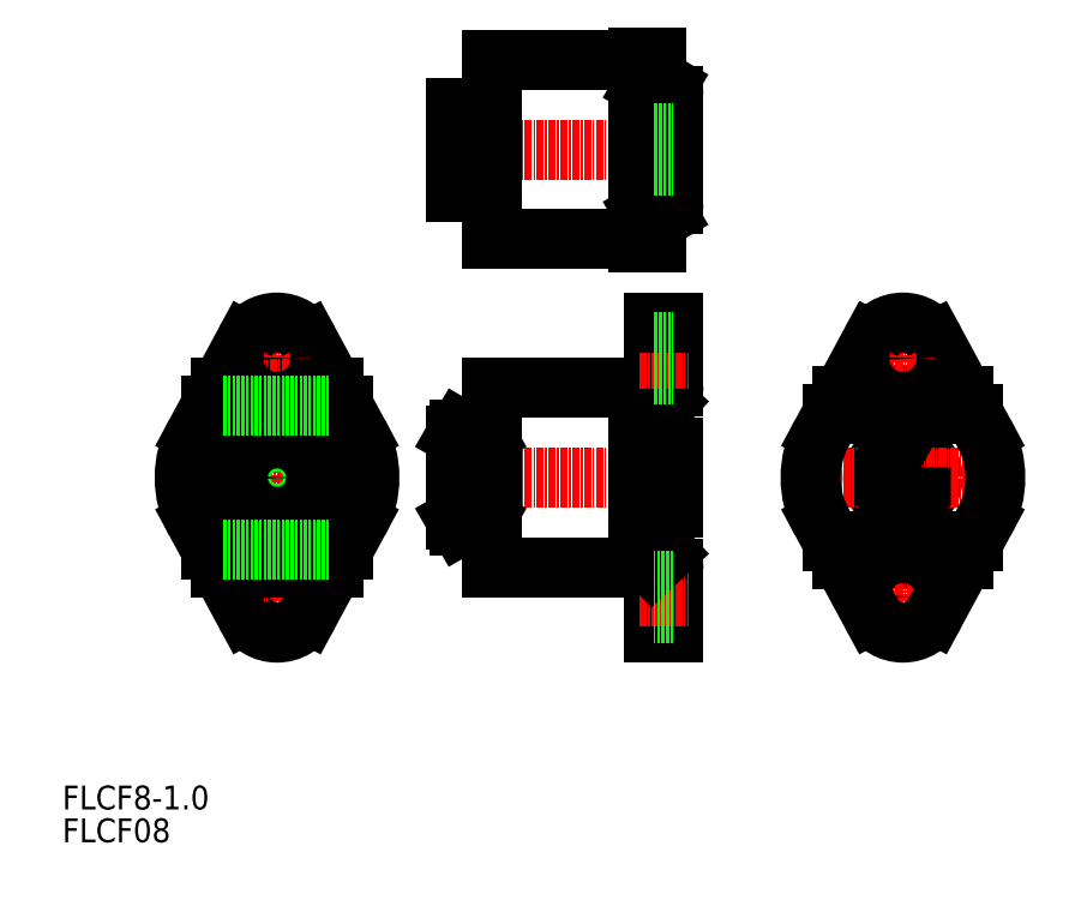
<metadata>
{"format":"dxf","ext":"dxf","renderer":"ezdxf+matplotlib","layout":"modelspace","background":"white","min_lineweight":24,"dpi":150}
</metadata>
<code>
0
SECTION
2
ENTITIES
0
TEXT
8
0
10
0.04815
20
0.03082
30
0
40
4
1
FLCF08
0
TEXT
8
0
10
0.04815
20
5.536
30
0
40
4
1
FLCF8-1
0
LINE
8
0
10
72.06
20
101.2
30
0
11
96.56
21
101.2
31
0
0
LINE
8
0
10
72.06
20
131.2
30
0
11
96.56
21
131.2
31
0
0
LINE
8
0
10
72.06
20
76.2
30
0
11
96.56
21
76.2
31
0
0
LINE
8
0
10
72.06
20
46.2
30
0
11
96.56
21
46.2
31
0
0
LINE
8
CENTER
10
63.56
20
61.2
30
0
11
105.1
21
61.2
31
0
0
LINE
8
CENTER
10
63.56
20
116.2
30
0
11
105.1
21
116.2
31
0
0
LINE
8
0
10
30.78
20
84.05
30
0
11
22.42
21
68.56
31
0
0
LINE
8
0
10
41.34
20
84.05
30
0
11
49.7
21
68.56
31
0
0
LINE
8
CENTER
10
36.06
20
89.7
30
0
11
36.06
21
32.7
31
0
0
LINE
8
0
10
45.58
20
46.2
30
0
11
26.55
21
46.2
31
0
0
LINE
8
0
10
45.58
20
76.2
30
0
11
26.55
21
76.2
31
0
0
LINE
8
0
10
30.78
20
38.35
30
0
11
22.42
21
53.83
31
0
0
LINE
8
CENTER
10
30.81
20
41.2
30
0
11
41.31
21
41.2
31
0
0
CIRCLE
8
0
10
36.06
20
61.2
30
0
40
15
0
CIRCLE
8
0
10
36.06
20
61.2
30
0
40
12.5
0
LINE
8
CENTER
10
18.06
20
61.2
30
0
11
54.06
21
61.2
31
0
0
ARC
8
0
10
36.06
20
61.2
30
0
40
15.5
50
151.6
51
208.4
0
LINE
8
0
10
27.06
20
49.2
30
0
11
24.93
21
49.2
31
0
0
LINE
8
0
10
27.06
20
73.2
30
0
11
24.93
21
73.2
31
0
0
CIRCLE
8
0
10
36.06
20
41.2
30
0
40
2.75
0
LINE
8
0
10
41.34
20
38.35
30
0
11
49.7
21
53.83
31
0
0
ARC
8
0
10
36.06
20
41.2
30
0
40
6
50
208.4
51
331.6
0
ARC
8
0
10
36.06
20
61.2
30
0
40
15.5
50
331.6
51
28.36
0
CIRCLE
8
0
10
36.06
20
61.2
30
0
40
4
0
CIRCLE
8
0
10
36.06
20
61.2
30
0
40
3.5
0
CIRCLE
8
0
10
36.06
20
61.2
30
0
40
7
0
LINE
8
0
10
47.2
20
49.2
30
0
11
45.06
21
49.2
31
0
0
LINE
8
0
10
47.2
20
73.2
30
0
11
45.06
21
73.2
31
0
0
ARC
8
0
10
79.44
20
61.2
30
0
40
13.37
50
162.4
51
197.6
0
ARC
8
0
10
57.69
20
61.2
30
0
40
13.37
50
342.4
51
17.59
0
LINE
8
0
10
71.06
20
54.2
30
0
11
71.06
21
68.2
31
0
0
LINE
8
0
10
66.06
20
54.2
30
0
11
66.06
21
68.2
31
0
0
LINE
8
0
10
72.06
20
46.2
30
0
11
72.06
21
76.2
31
0
0
LINE
8
0
10
66.69
20
57.15
30
0
11
70.44
21
57.15
31
0
0
LINE
8
0
10
66.06
20
54.2
30
0
11
66.7
21
53.1
31
0
0
ARC
8
0
10
69.64
20
55.13
30
0
40
3.578
50
145.6
51
180
0
LINE
8
0
10
71.06
20
54.2
30
0
11
70.43
21
53.1
31
0
0
LINE
8
0
10
71.06
20
55.45
30
0
11
72.06
21
55.45
31
0
0
ARC
8
0
10
67.49
20
55.13
30
0
40
3.578
50
0
51
34.38
0
LINE
8
0
10
66.69
20
65.24
30
0
11
70.44
21
65.24
31
0
0
ARC
8
0
10
69.64
20
67.26
30
0
40
3.578
50
180
51
214.4
0
LINE
8
0
10
66.06
20
68.2
30
0
11
66.7
21
69.3
31
0
0
LINE
8
0
10
71.06
20
66.95
30
0
11
72.06
21
66.95
31
0
0
ARC
8
0
10
67.49
20
67.26
30
0
40
3.578
50
325.6
51
0
0
LINE
8
0
10
71.06
20
68.2
30
0
11
70.43
21
69.3
31
0
0
LINE
8
CENTER
10
30.81
20
81.2
30
0
11
41.31
21
81.2
31
0
0
ARC
8
0
10
60.95
20
112.7
30
0
40
10.11
50
339.7
51
20.26
0
ARC
8
0
10
76.17
20
112.7
30
0
40
10.11
50
159.7
51
200.3
0
LINE
8
0
10
72.06
20
101.2
30
0
11
72.06
21
131.2
31
0
0
LINE
8
0
10
66.06
20
109.2
30
0
11
66.06
21
123.2
31
0
0
LINE
8
0
10
71.06
20
109.2
30
0
11
71.06
21
123.2
31
0
0
ARC
8
0
10
36.06
20
81.2
30
0
40
6
50
28.36
51
151.6
0
CIRCLE
8
0
10
36.06
20
81.2
30
0
40
2.75
0
LINE
8
0
10
66.06
20
109.2
30
0
11
71.06
21
109.2
31
0
0
LINE
8
0
10
71.06
20
110.4
30
0
11
72.06
21
110.4
31
0
0
LINE
8
0
10
66.06
20
123.2
30
0
11
71.06
21
123.2
31
0
0
LINE
8
0
10
66.69
20
116.2
30
0
11
70.44
21
116.2
31
0
0
ARC
8
0
10
76.17
20
119.7
30
0
40
10.11
50
159.7
51
200.3
0
ARC
8
0
10
60.95
20
119.7
30
0
40
10.11
50
339.7
51
20.26
0
LINE
8
0
10
71.06
20
121.9
30
0
11
72.06
21
121.9
31
0
0
LINE
8
0
10
135.8
20
84.05
30
0
11
127.4
21
68.56
31
0
0
LINE
8
0
10
146.3
20
84.05
30
0
11
154.7
21
68.56
31
0
0
LINE
8
0
10
99.36
20
76.59
30
0
11
99.36
21
87.2
31
0
0
LINE
8
0
10
102.6
20
76.59
30
0
11
102.6
21
87.2
31
0
0
LINE
8
CENTER
10
141.1
20
89.7
30
0
11
141.1
21
32.7
31
0
0
LINE
8
0
10
130.9
20
47.46
30
0
11
151.3
21
47.46
31
0
0
LINE
8
0
10
129.2
20
50.46
30
0
11
152.9
21
50.46
31
0
0
LINE
8
CENTER
10
135.8
20
41.2
30
0
11
146.3
21
41.2
31
0
0
ARC
8
0
10
141.1
20
41.2
30
0
40
6
50
208.4
51
331.6
0
LINE
8
0
10
129.2
20
71.93
30
0
11
152.9
21
71.93
31
0
0
LINE
8
0
10
130.9
20
74.93
30
0
11
151.3
21
74.93
31
0
0
CIRCLE
8
0
10
141.1
20
61.2
30
0
40
5
0
LINE
8
CENTER
10
123.1
20
61.2
30
0
11
159.1
21
61.2
31
0
0
LINE
8
0
10
135.8
20
38.35
30
0
11
127.4
21
53.83
31
0
0
LINE
8
0
10
99.36
20
45.8
30
0
11
99.36
21
35.2
31
0
0
LINE
8
0
10
102.6
20
45.8
30
0
11
102.6
21
35.2
31
0
0
LINE
8
0
10
102.6
20
35.2
30
0
11
99.36
21
35.2
31
0
0
LINE
8
0
10
102.6
20
66.2
30
0
11
102.6
21
56.2
31
0
0
LINE
8
0
10
99.76
20
50.85
30
0
11
99.76
21
71.54
31
0
0
LINE
8
0
10
96.56
20
76.2
30
0
11
96.56
21
46.2
31
0
0
LINE
8
0
10
100
20
50.17
30
0
11
101.4
21
48.67
31
0
0
ARC
8
0
10
100.8
20
50.85
30
0
40
4.2
50
180
51
223
0
LINE
8
CENTER
10
96.86
20
41.2
30
0
11
105.1
21
41.2
31
0
0
ARC
8
0
10
98.36
20
45.8
30
0
40
4.2
50
0
51
43.03
0
LINE
8
0
10
97.69
20
47.98
30
0
11
99.09
21
46.48
31
0
0
ARC
8
0
10
98.36
20
45.8
30
0
40
1
50
0
51
43.03
0
LINE
8
0
10
102.6
20
56.2
30
0
11
101.8
21
56.2
31
0
0
ARC
8
0
10
101.8
20
54.2
30
0
40
2
50
90
51
180
0
ARC
8
0
10
100.8
20
50.85
30
0
40
1
50
180
51
223
0
ARC
8
0
10
101.8
20
68.2
30
0
40
2
50
180
51
270
0
LINE
8
0
10
102.6
20
66.2
30
0
11
101.8
21
66.2
31
0
0
ARC
8
0
10
98.36
20
76.59
30
0
40
4.2
50
317
51
0
0
ARC
8
0
10
100.8
20
71.54
30
0
40
4.2
50
137
51
180
0
ARC
8
0
10
100.8
20
71.54
30
0
40
1
50
137
51
180
0
LINE
8
0
10
97.69
20
74.41
30
0
11
99.09
21
75.91
31
0
0
ARC
8
0
10
98.36
20
76.59
30
0
40
1
50
317
51
0
0
LINE
8
0
10
100
20
72.22
30
0
11
101.4
21
73.72
31
0
0
ARC
8
0
10
141.1
20
61.2
30
0
40
15.5
50
151.6
51
208.4
0
CIRCLE
8
0
10
141.1
20
41.2
30
0
40
2.75
0
LINE
8
0
10
146.3
20
38.35
30
0
11
154.7
21
53.83
31
0
0
ARC
8
0
10
141.1
20
61.2
30
0
40
15.5
50
331.6
51
28.36
0
LINE
8
CENTER
10
135.8
20
81.2
30
0
11
146.3
21
81.2
31
0
0
ARC
8
0
10
141.1
20
81.2
30
0
40
6
50
28.36
51
151.6
0
LINE
8
0
10
99.36
20
107.8
30
0
11
99.36
21
124.6
31
0
0
LINE
8
0
10
102.6
20
107.2
30
0
11
102.6
21
125.2
31
0
0
LINE
8
0
10
96.56
20
131.7
30
0
11
96.56
21
100.7
31
0
0
LINE
8
CENTER
10
96.86
20
81.2
30
0
11
105.1
21
81.2
31
0
0
LINE
8
0
10
102.6
20
87.2
30
0
11
99.36
21
87.2
31
0
0
ARC
8
0
10
101.8
20
103.2
30
0
40
2
50
120
51
180
0
ARC
8
0
10
98.56
20
103.9
30
0
40
2
50
120
51
180
0
LINE
8
0
10
99.76
20
100.7
30
0
11
96.56
21
100.7
31
0
0
LINE
8
0
10
99.76
20
103.2
30
0
11
99.76
21
100.7
31
0
0
ARC
8
0
10
100.6
20
107.2
30
0
40
2
50
300
51
0
0
ARC
8
0
10
97.36
20
107.8
30
0
40
2
50
300
51
0
0
LINE
8
0
10
98.37
20
106.1
30
0
11
97.56
21
105.6
31
0
0
LINE
8
0
10
101.6
20
105.4
30
0
11
100.8
21
105
31
0
0
ARC
8
0
10
100.6
20
125.2
30
0
40
2
50
0
51
59.96
0
ARC
8
0
10
98.56
20
128.5
30
0
40
2
50
180
51
240
0
ARC
8
0
10
101.8
20
129.2
30
0
40
2
50
180
51
240
0
ARC
8
0
10
97.36
20
124.6
30
0
40
2
50
0
51
59.96
0
LINE
8
0
10
98.37
20
126.3
30
0
11
97.56
21
126.8
31
0
0
LINE
8
0
10
101.6
20
127
30
0
11
100.8
21
127.4
31
0
0
LINE
8
0
10
99.76
20
131.7
30
0
11
96.56
21
131.7
31
0
0
LINE
8
0
10
99.76
20
129.2
30
0
11
99.76
21
131.7
31
0
0
CIRCLE
8
0
10
141.1
20
81.2
30
0
40
2.75
0
LINE
8
0
10
43.06
20
65.24
30
0
11
36.06
21
69.3
31
0
0
LINE
8
0
10
36.06
20
69.3
30
0
11
29.06
21
65.24
31
0
0
LINE
8
0
10
29.06
20
65.24
30
0
11
29.06
21
57.15
31
0
0
LINE
8
0
10
29.06
20
57.15
30
0
11
36.06
21
53.1
31
0
0
LINE
8
0
10
36.06
20
53.1
30
0
11
43.06
21
57.15
31
0
0
LINE
8
0
10
43.06
20
57.15
30
0
11
43.06
21
65.24
31
0
0
LINE
8
0
10
99.36
20
83.95
30
0
11
102.6
21
83.95
31
0
0
LINE
8
0
10
99.36
20
78.45
30
0
11
102.6
21
78.45
31
0
0
LINE
8
0
10
102.6
20
43.95
30
0
11
99.36
21
43.95
31
0
0
LINE
8
0
10
102.6
20
38.45
30
0
11
99.36
21
38.45
31
0
0
LINE
8
0
10
99.36
20
118.9
30
0
11
102.6
21
118.9
31
0
0
LINE
8
0
10
99.36
20
113.4
30
0
11
102.6
21
113.4
31
0
0
LINE
8
0
10
27.06
20
73.2
30
0
11
45.06
21
73.2
31
0
0
LINE
8
0
10
45.06
20
73.2
30
0
11
45.06
21
73.2
31
0
0
LINE
8
0
10
27.06
20
49.2
30
0
11
45.06
21
49.2
31
0
0
POLYLINE
8
0
66
     1
10
0
20
0
30
0
70
     1
0
VERTEX
8
0
10
144.1
20
62.93
30
0
0
VERTEX
8
0
10
141.1
20
64.66
30
0
0
VERTEX
8
0
10
138.1
20
62.93
30
0
0
VERTEX
8
0
10
138.1
20
59.46
30
0
0
VERTEX
8
0
10
141.1
20
57.73
30
0
0
VERTEX
8
0
10
144.1
20
59.46
30
0
0
SEQEND
8
0
0
LINE
8
0
10
66.7
20
69.3
30
0
11
70.43
21
69.3
31
0
0
LINE
8
0
10
70.43
20
53.1
30
0
11
66.7
21
53.1
31
0
0
ENDSEC
0
EOF

</code>
